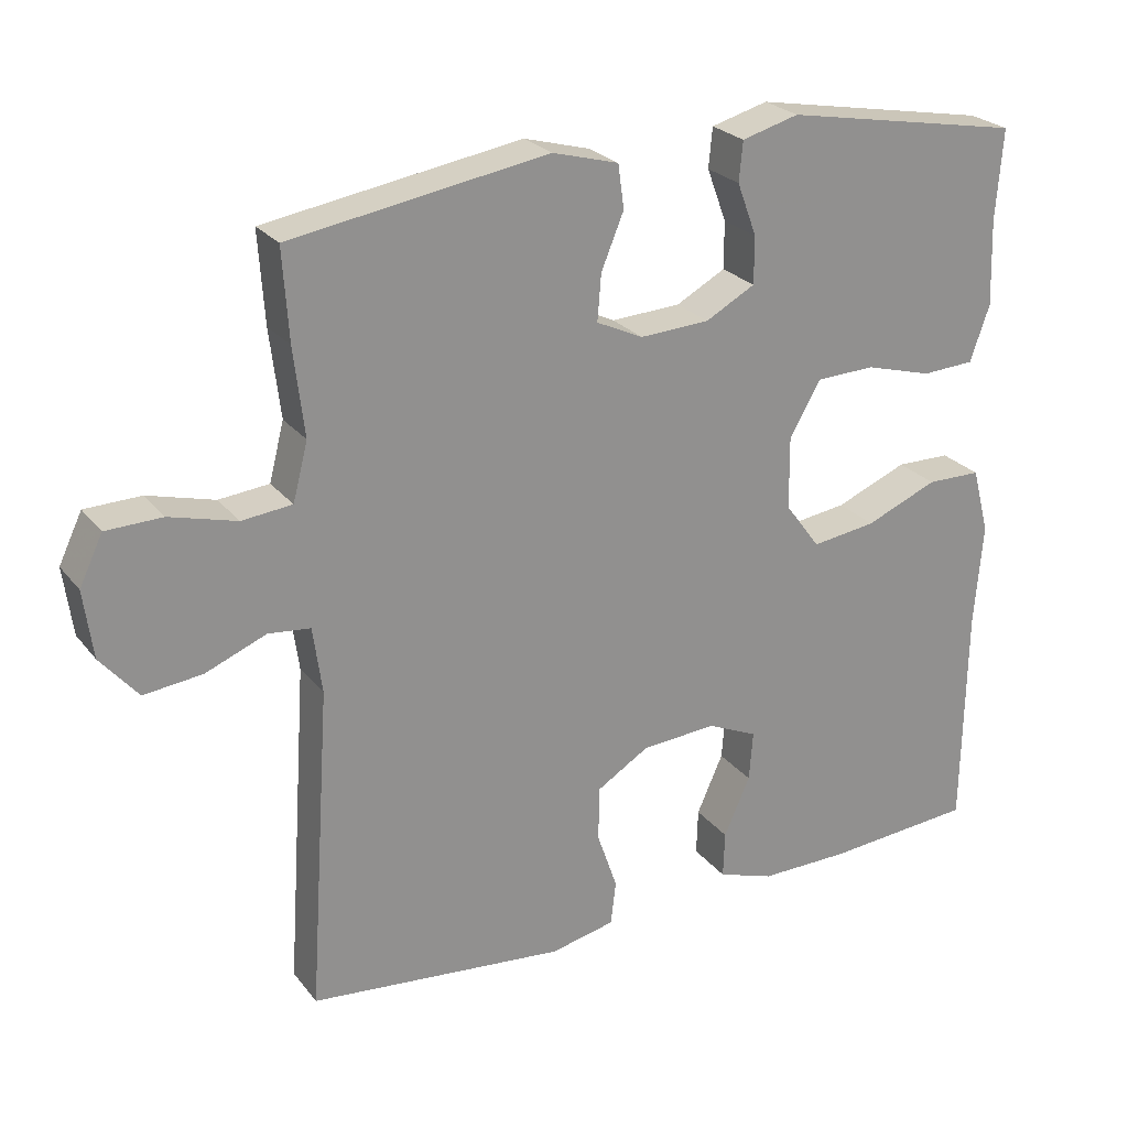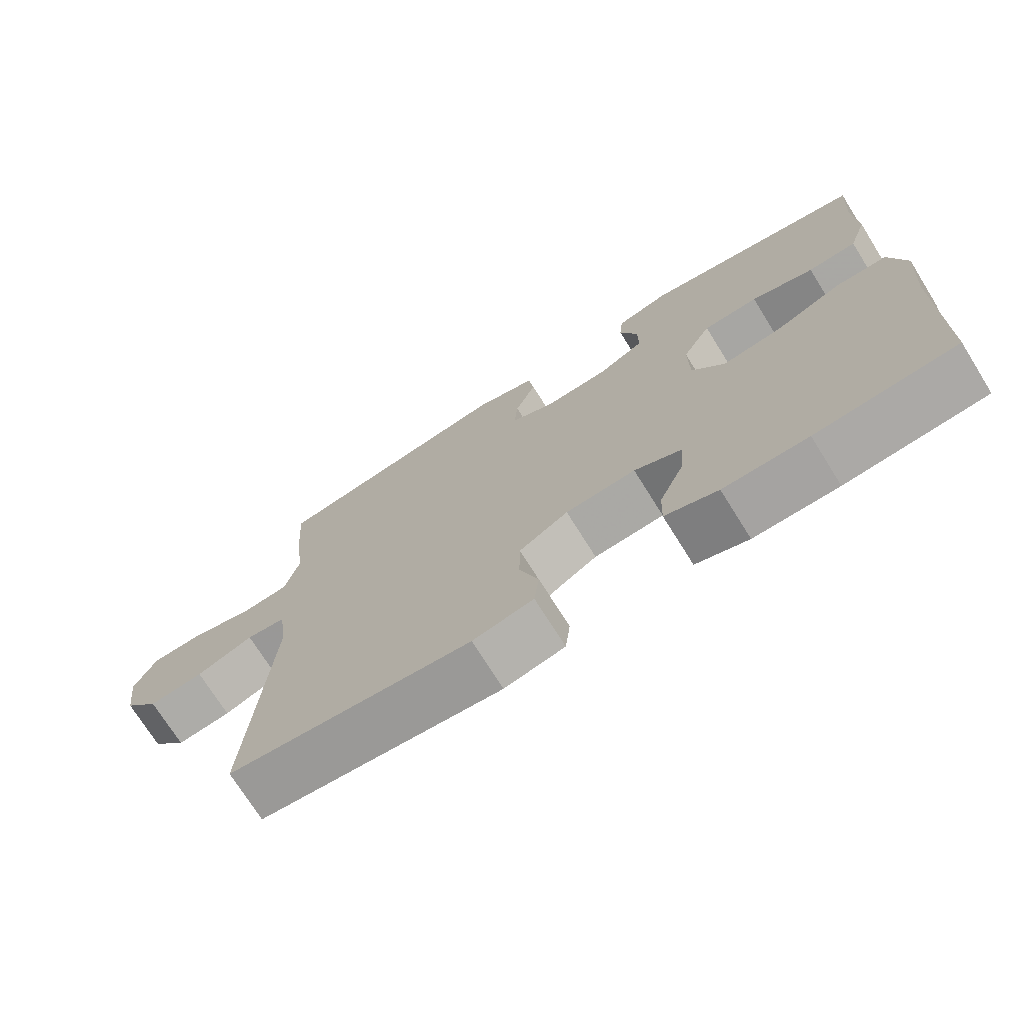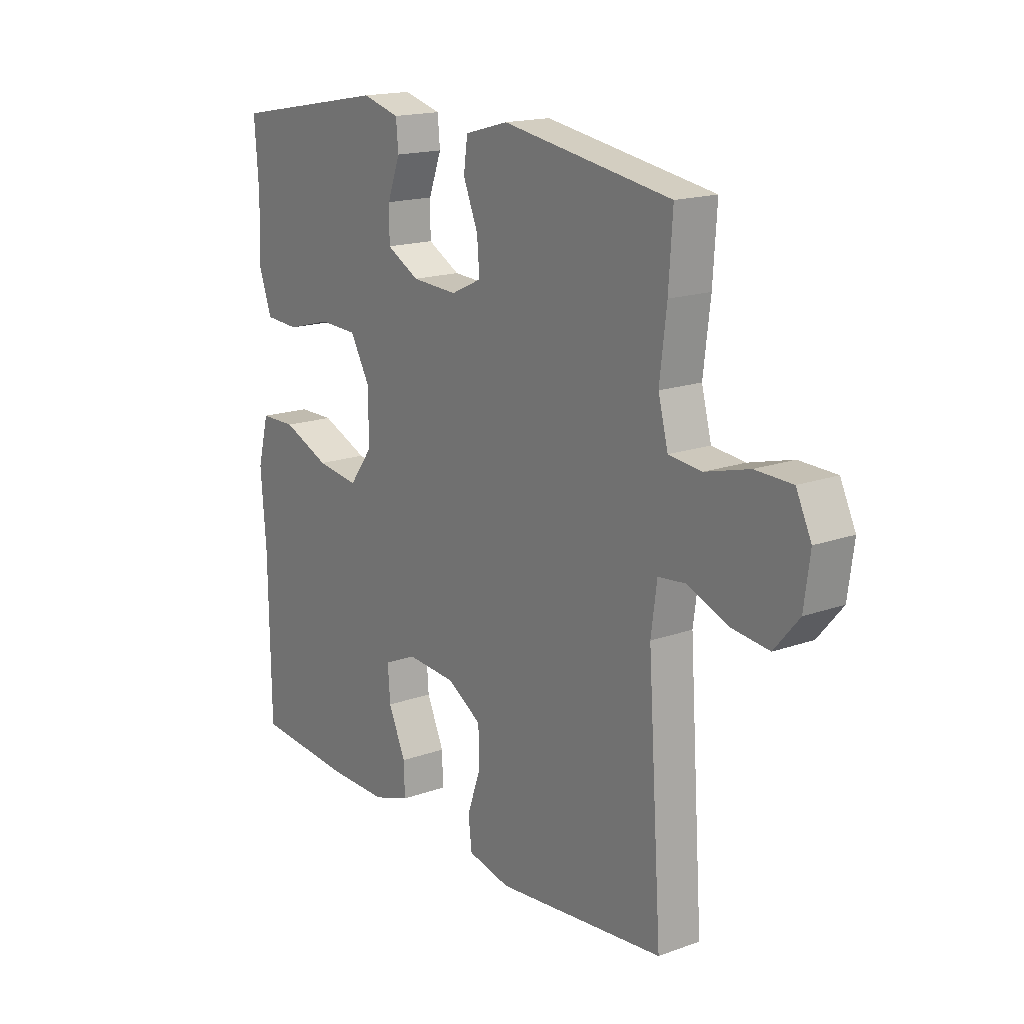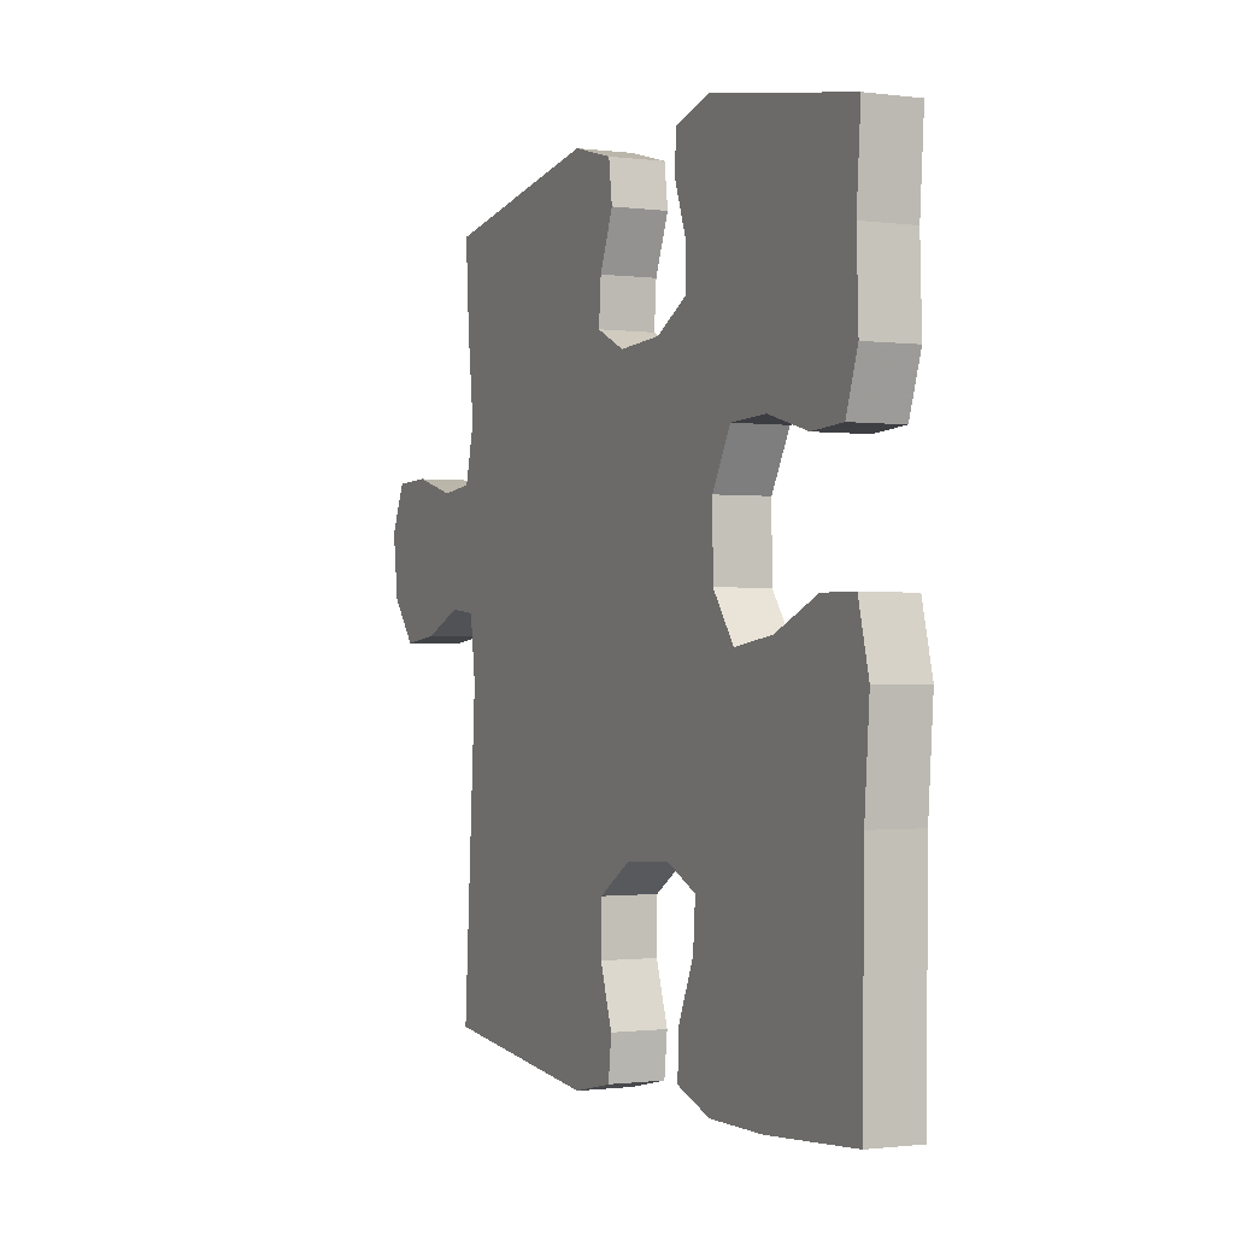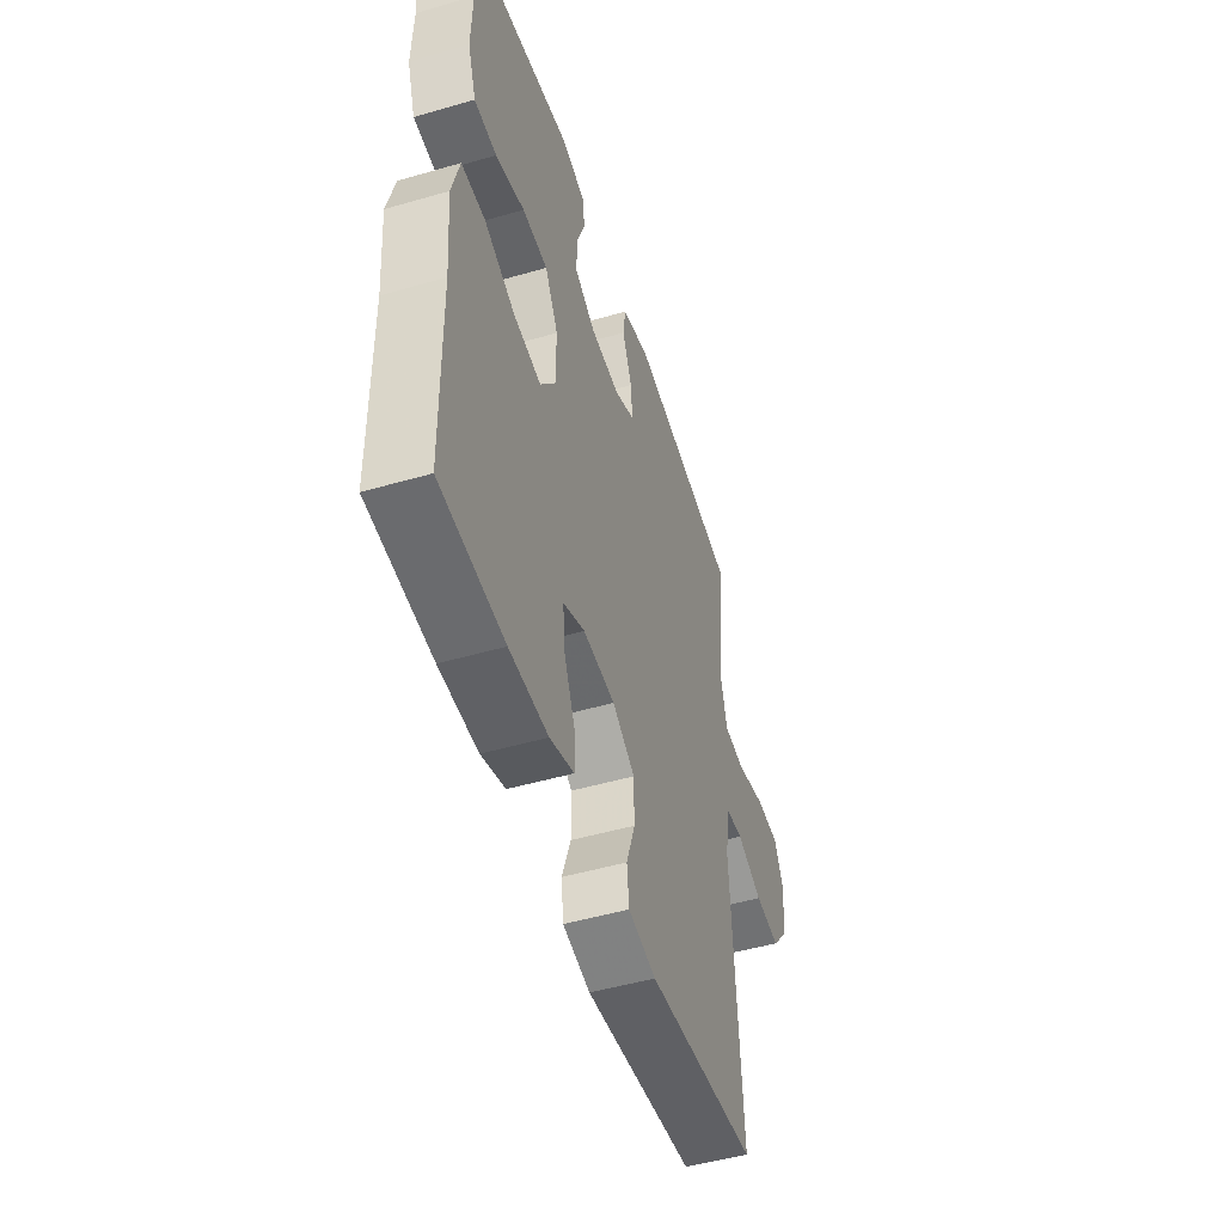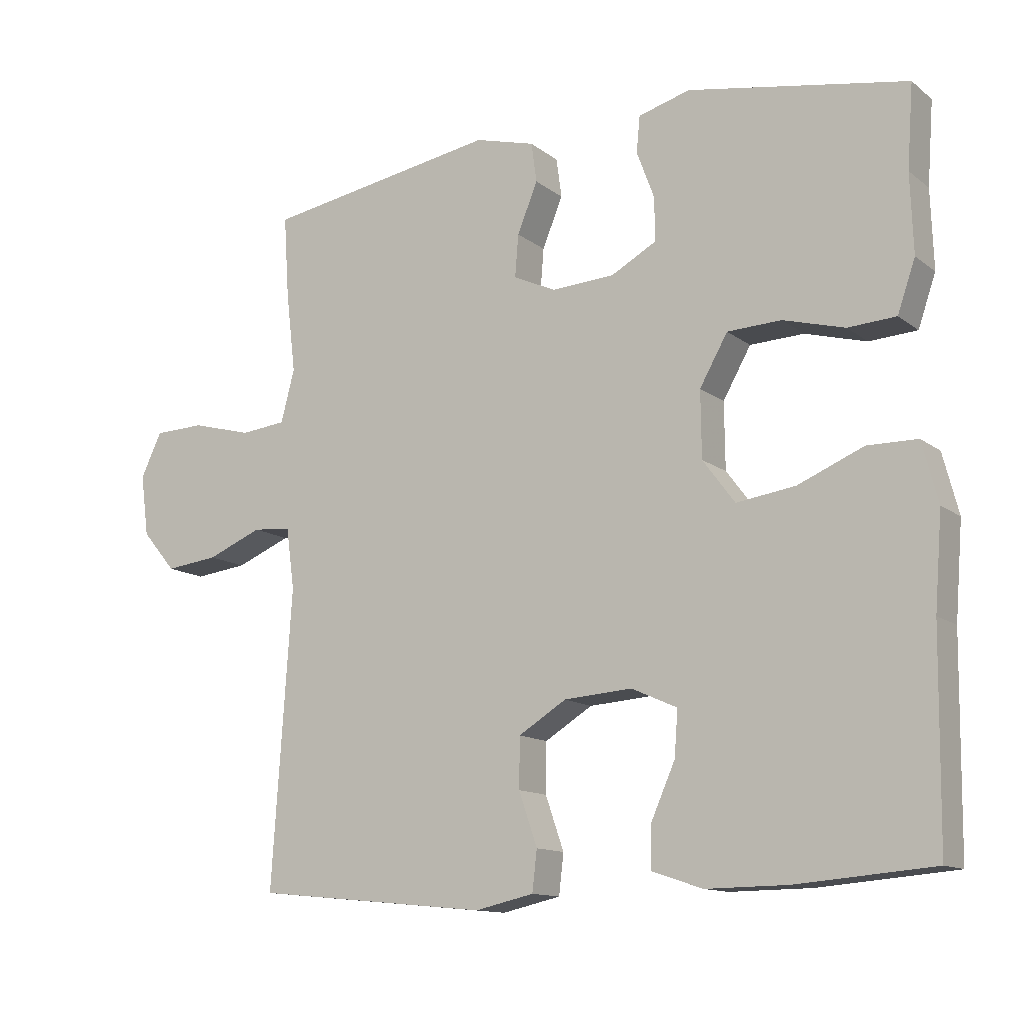
<metadata>
{"format":"obj","ext":"obj","renderer":"f3d","projection":"perspective","resolution":1024,"background":"white","views":[{"elev":24.7,"azim":-28.7,"up":"+Z"},{"elev":-72.8,"azim":32.0,"up":"+Z"},{"elev":16.9,"azim":-125.9,"up":"+Z"},{"elev":-1.0,"azim":65.0,"up":"+Z"},{"elev":-49.2,"azim":107.8,"up":"+Z"},{"elev":-12.8,"azim":31.3,"up":"+Z"}]}
</metadata>
<code>
v 0.5 0.07 0.5
v 0.491 0.07 0.379
v 0.495 0.07 0.264
v 0.469 0.07 0.189
v 0.399 0.07 0.185
v 0.309 0.07 0.21
v 0.23 0.07 0.207
v 0.189 0.07 0.135
v 0.19 0.07 0.038
v 0.237 0.07 -0.025
v 0.323 0.07 -0.013
v 0.419 0.07 0.027
v 0.492 0.07 0.026
v 0.515 0.07 -0.062
v 0.504 0.07 -0.199
v 0.5 0.07 -0.5
v 0.301 0.07 -0.516
v 0.181 0.07 -0.517
v 0.106 0.07 -0.492
v 0.108 0.07 -0.43
v 0.143 0.07 -0.351
v 0.148 0.07 -0.285
v 0.081 0.07 -0.255
v -0.019 0.07 -0.262
v -0.089 0.07 -0.305
v -0.09 0.07 -0.378
v -0.063 0.07 -0.456
v -0.07 0.07 -0.515
v -0.156 0.07 -0.534
v -0.5 0.07 -0.5
v -0.471 0.07 -0.067
v -0.483 0.07 0.022
v -0.539 0.07 0.028
v -0.62 0.07 -0.005
v -0.698 0.07 -0.014
v -0.748 0.07 0.045
v -0.76 0.07 0.135
v -0.729 0.07 0.2
v -0.654 0.07 0.202
v -0.565 0.07 0.178
v -0.498 0.07 0.185
v -0.478 0.07 0.262
v -0.492 0.07 0.379
v -0.5 0.07 0.5
v -0.157 0.07 0.556
v -0.069 0.07 0.532
v -0.061 0.07 0.474
v -0.091 0.07 0.401
v -0.096 0.07 0.339
v -0.034 0.07 0.31
v 0.059 0.07 0.315
v 0.125 0.07 0.351
v 0.125 0.07 0.414
v 0.099 0.07 0.484
v 0.104 0.07 0.537
v 0.18 0.07 0.558
v 0.5 0 0.5
v 0.491 0 0.379
v 0.495 0 0.264
v 0.469 0 0.189
v 0.399 0 0.185
v 0.309 0 0.21
v 0.23 0 0.207
v 0.189 0 0.135
v 0.19 0 0.038
v 0.237 0 -0.025
v 0.323 0 -0.013
v 0.419 0 0.027
v 0.492 0 0.026
v 0.515 0 -0.062
v 0.504 0 -0.199
v 0.5 0 -0.5
v 0.301 0 -0.516
v 0.181 0 -0.517
v 0.106 0 -0.492
v 0.108 0 -0.43
v 0.143 0 -0.351
v 0.148 0 -0.285
v 0.081 0 -0.255
v -0.019 0 -0.262
v -0.089 0 -0.305
v -0.09 0 -0.378
v -0.063 0 -0.456
v -0.07 0 -0.515
v -0.156 0 -0.534
v -0.5 0 -0.5
v -0.471 0 -0.067
v -0.483 0 0.022
v -0.539 0 0.028
v -0.62 0 -0.005
v -0.698 0 -0.014
v -0.748 0 0.045
v -0.76 0 0.135
v -0.729 0 0.2
v -0.654 0 0.202
v -0.565 0 0.178
v -0.498 0 0.185
v -0.478 0 0.262
v -0.492 0 0.379
v -0.5 0 0.5
v -0.157 0 0.556
v -0.069 0 0.532
v -0.061 0 0.474
v -0.091 0 0.401
v -0.096 0 0.339
v -0.034 0 0.31
v 0.059 0 0.315
v 0.125 0 0.351
v 0.125 0 0.414
v 0.099 0 0.484
v 0.104 0 0.537
v 0.18 0 0.558
f 53 54 55 56
f 52 53 56 1
f 51 52 1 2
f 45 46 47 48
f 45 48 49
f 42 43 44 45
f 41 42 45 49
f 37 38 39 40
f 37 40 41
f 36 37 41
f 33 34 35 36
f 33 36 41 49
f 28 29 30 31
f 26 27 28 31
f 25 26 31 32
f 24 25 32
f 23 24 32
f 22 23 32
f 18 19 20 21
f 18 21 22
f 15 16 17 18
f 15 18 22
f 14 15 22 32
f 11 12 13 14
f 10 11 14
f 3 4 5 6
f 51 2 3 6
f 50 51 6 7
f 33 49 50
f 10 14 32 33
f 9 10 33 50
f 8 9 50
f 7 8 50
f 112 111 110 109
f 57 112 109 108
f 58 57 108 107
f 104 103 102 101
f 105 104 101
f 101 100 99 98
f 105 101 98 97
f 96 95 94 93
f 97 96 93
f 97 93 92
f 92 91 90 89
f 105 97 92 89
f 87 86 85 84
f 87 84 83 82
f 88 87 82 81
f 88 81 80
f 88 80 79
f 88 79 78
f 77 76 75 74
f 78 77 74
f 74 73 72 71
f 78 74 71
f 88 78 71 70
f 70 69 68 67
f 70 67 66
f 62 61 60 59
f 62 59 58 107
f 63 62 107 106
f 106 105 89
f 89 88 70 66
f 106 89 66 65
f 106 65 64
f 106 64 63
f 1 57 58 2
f 2 58 59 3
f 3 59 60 4
f 4 60 61 5
f 5 61 62 6
f 6 62 63 7
f 7 63 64 8
f 8 64 65 9
f 9 65 66 10
f 10 66 67 11
f 11 67 68 12
f 12 68 69 13
f 13 69 70 14
f 14 70 71 15
f 15 71 72 16
f 16 72 73 17
f 17 73 74 18
f 18 74 75 19
f 19 75 76 20
f 20 76 77 21
f 21 77 78 22
f 22 78 79 23
f 23 79 80 24
f 24 80 81 25
f 25 81 82 26
f 26 82 83 27
f 27 83 84 28
f 28 84 85 29
f 29 85 86 30
f 30 86 87 31
f 31 87 88 32
f 32 88 89 33
f 33 89 90 34
f 34 90 91 35
f 35 91 92 36
f 36 92 93 37
f 37 93 94 38
f 38 94 95 39
f 39 95 96 40
f 40 96 97 41
f 41 97 98 42
f 42 98 99 43
f 43 99 100 44
f 44 100 101 45
f 45 101 102 46
f 46 102 103 47
f 47 103 104 48
f 48 104 105 49
f 49 105 106 50
f 50 106 107 51
f 51 107 108 52
f 52 108 109 53
f 53 109 110 54
f 54 110 111 55
f 55 111 112 56
f 56 112 57 1

</code>
